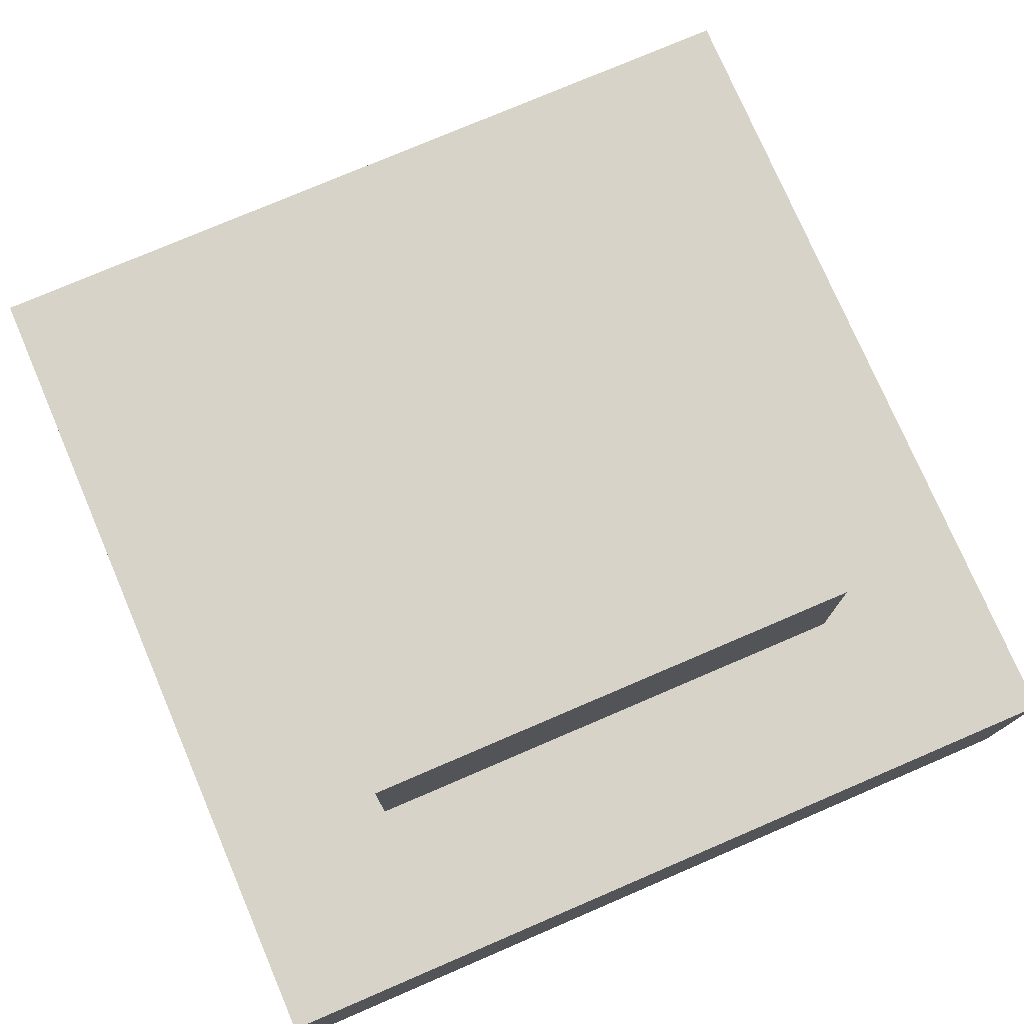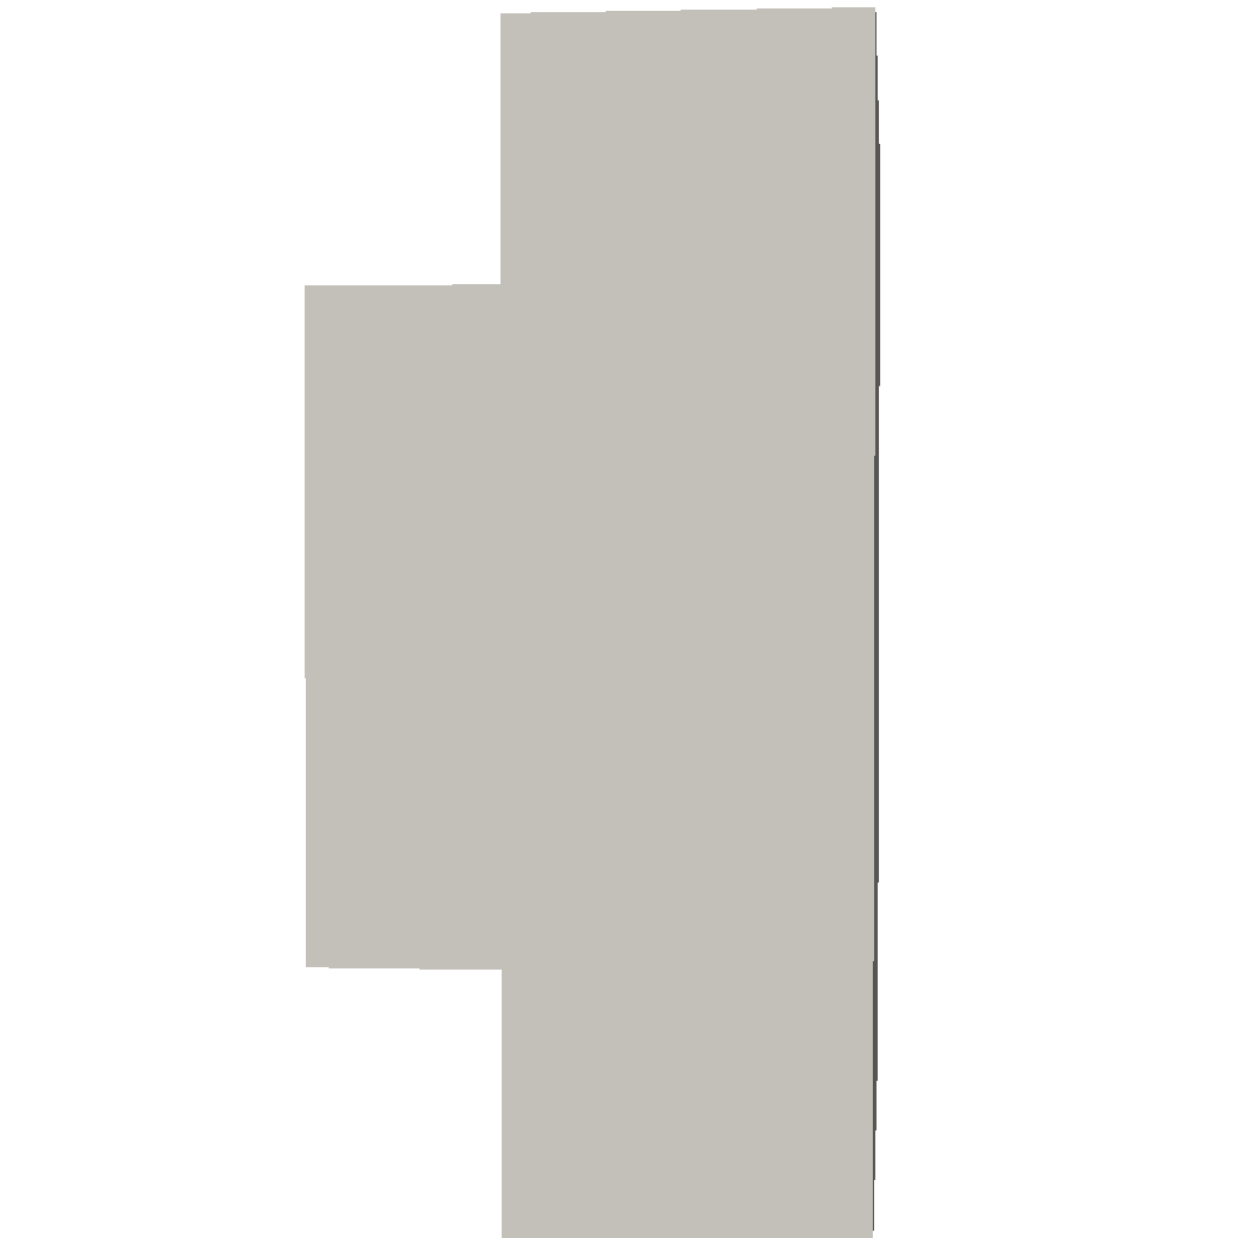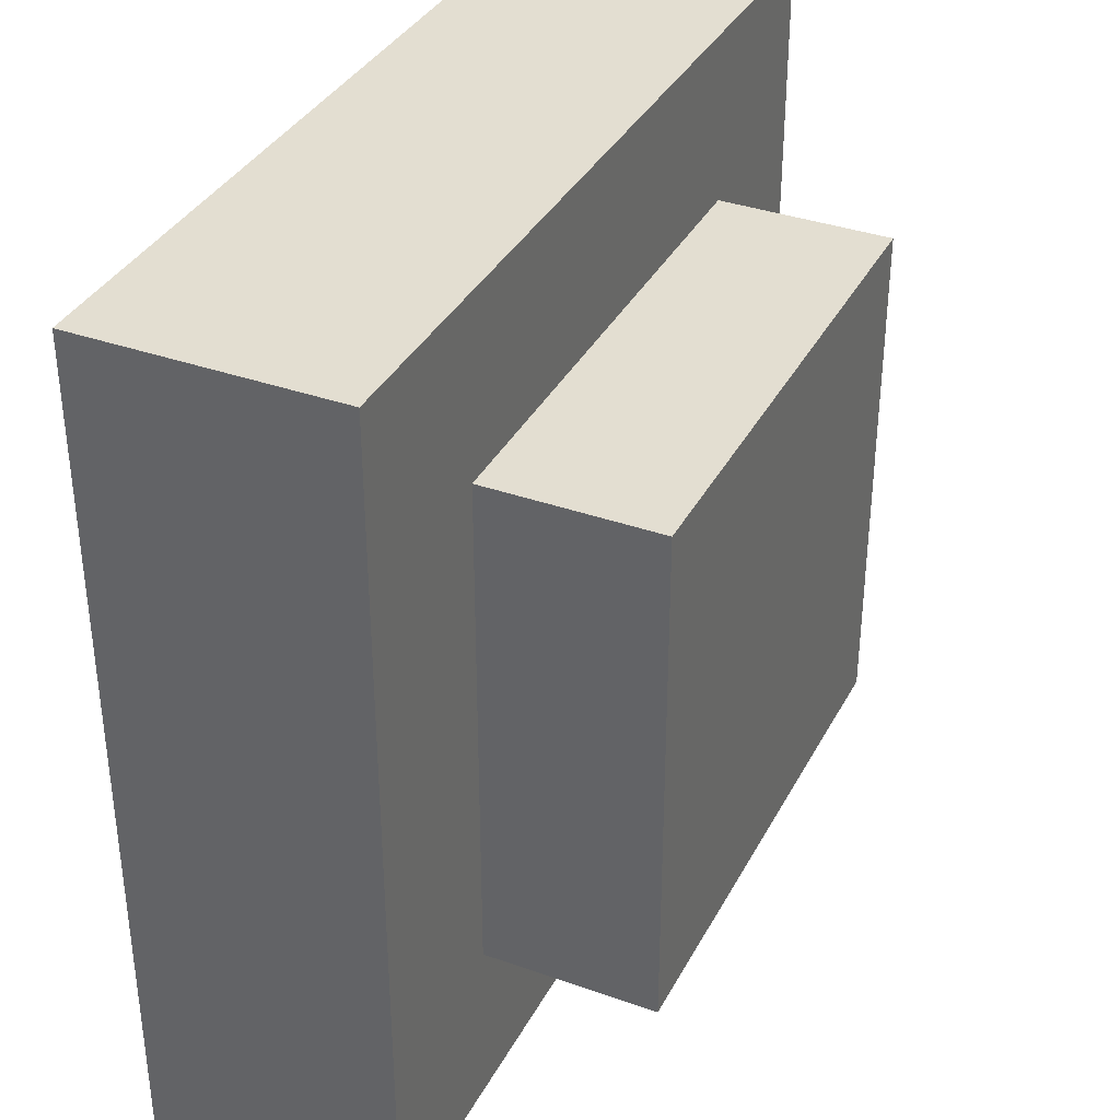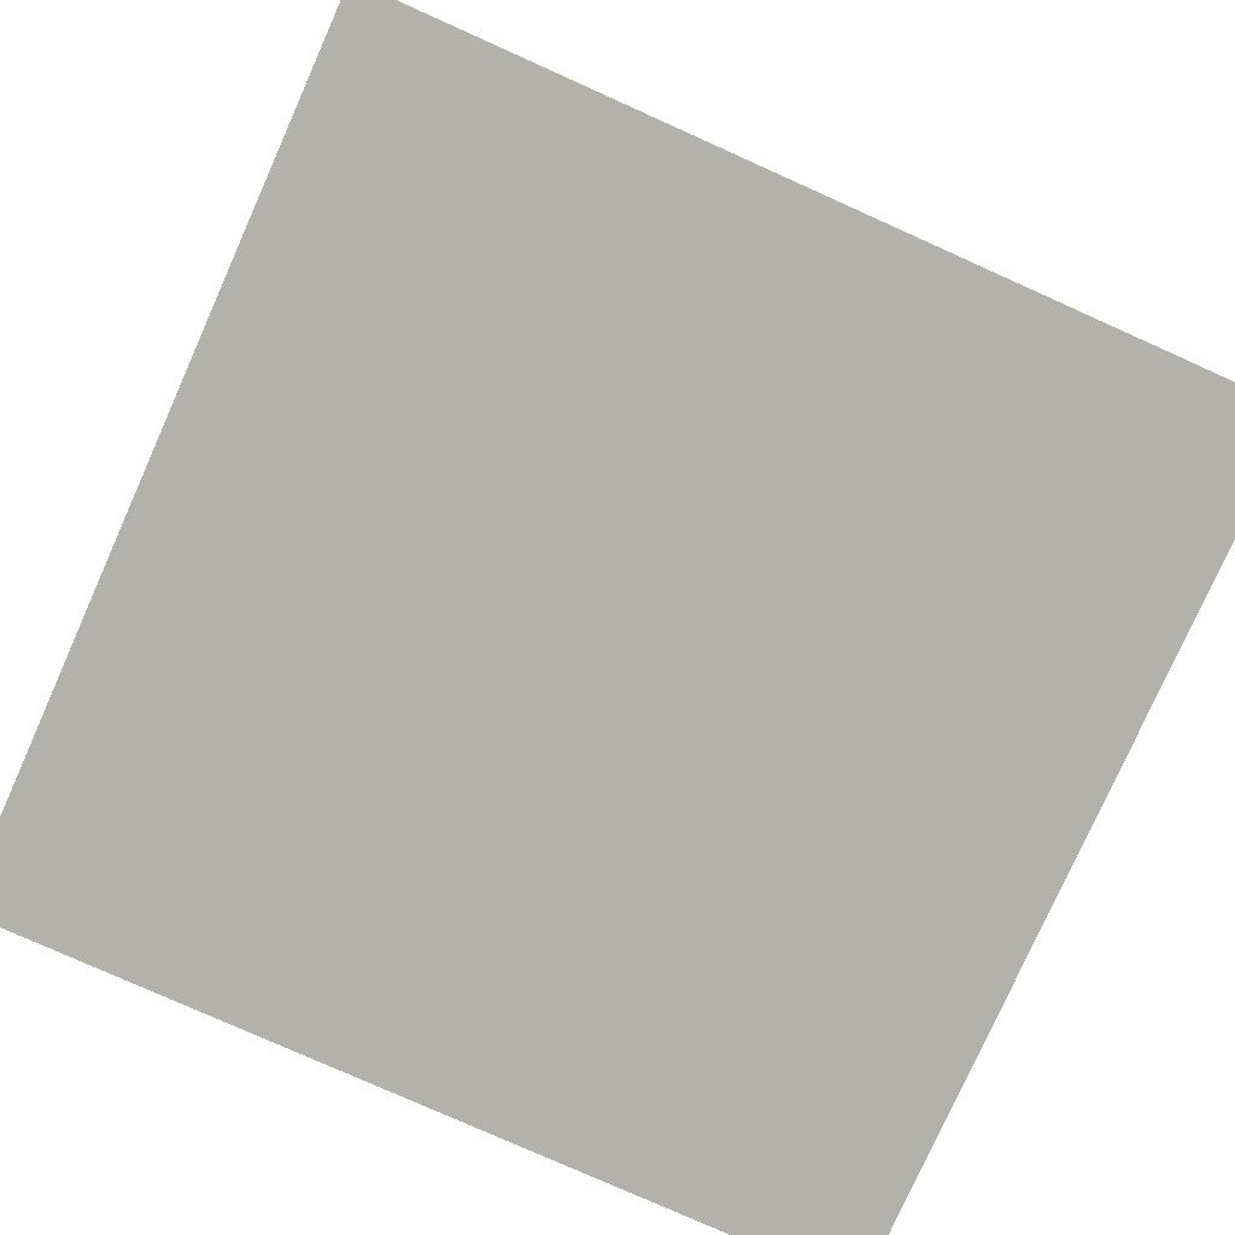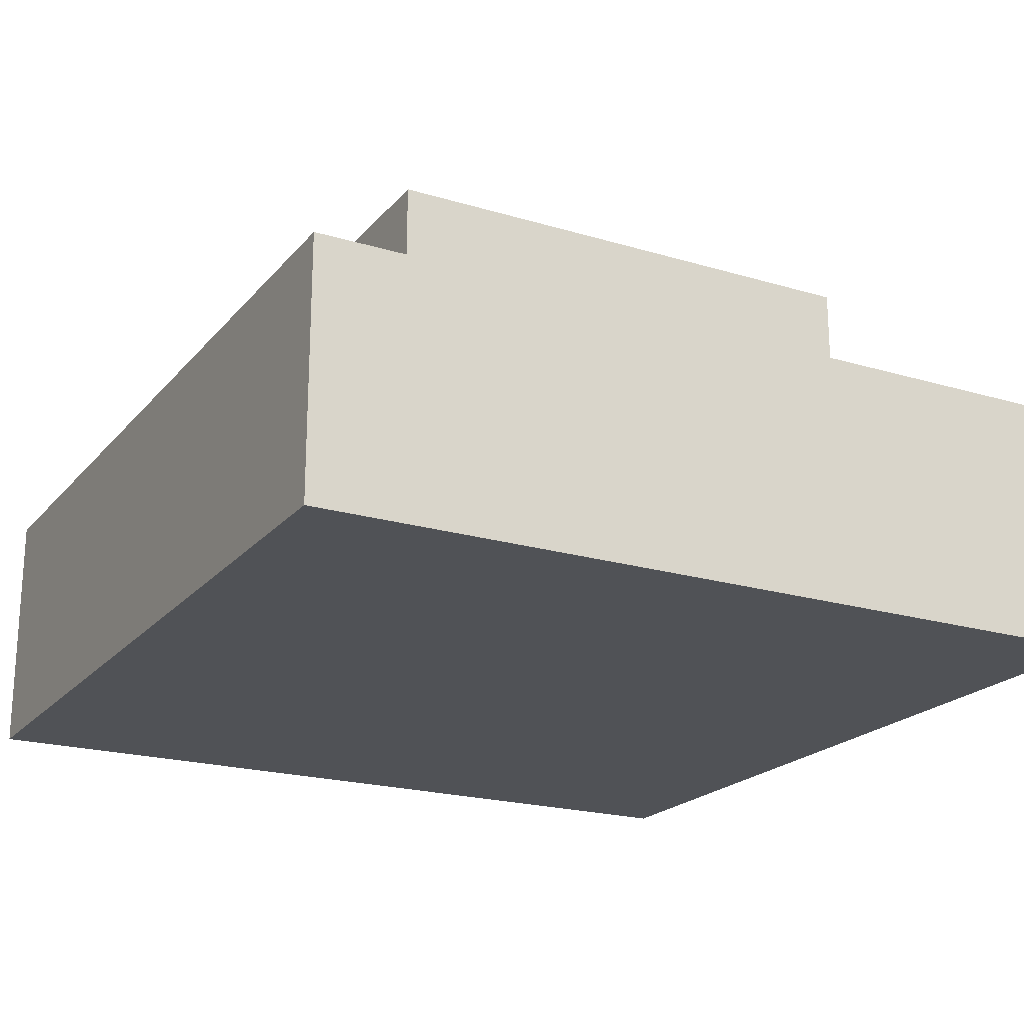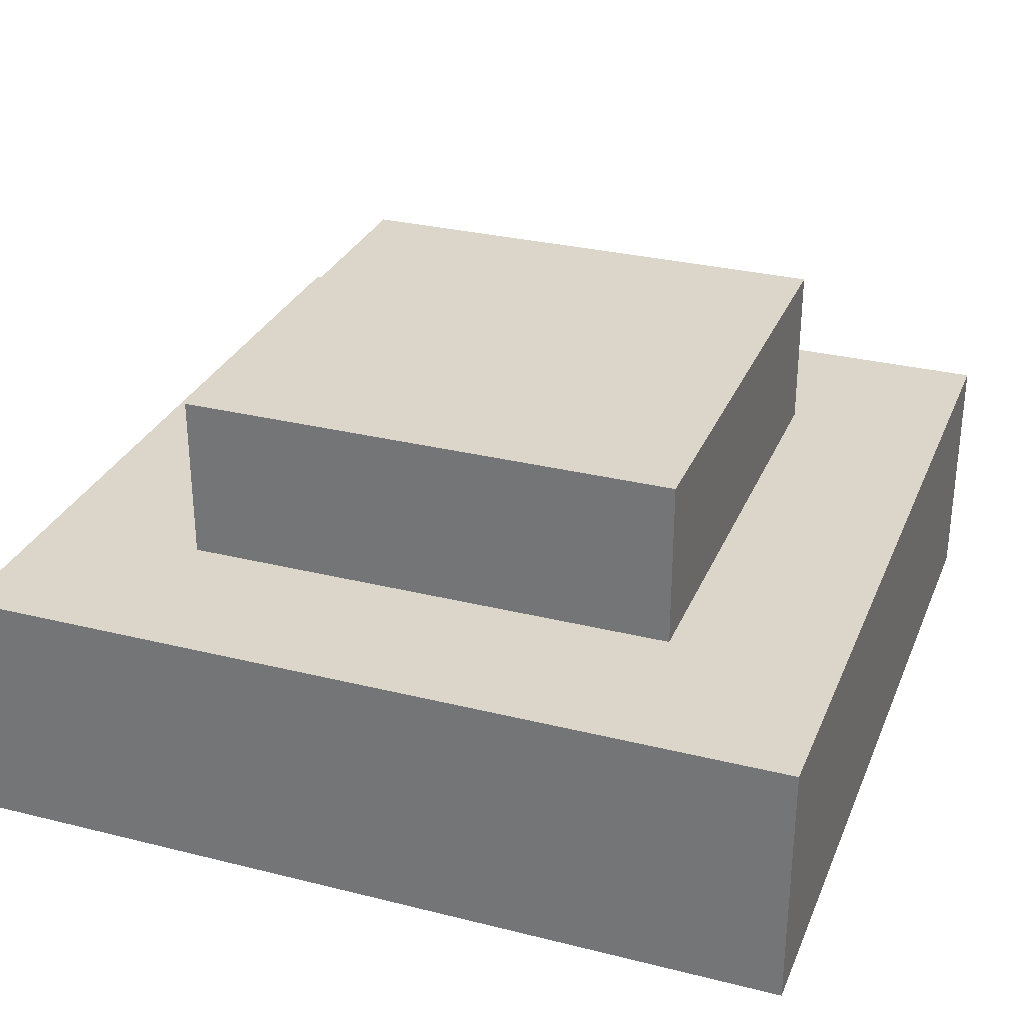
<metadata>
{"format":"obj","ext":"obj","renderer":"f3d","projection":"perspective","resolution":1024,"background":"white","views":[{"elev":76.4,"azim":66.8,"up":"+Y"},{"elev":1.6,"azim":-84.8,"up":"+Z"},{"elev":36.0,"azim":114.9,"up":"+Z"},{"elev":-79.0,"azim":65.9,"up":"+Y"},{"elev":-20.8,"azim":-28.3,"up":"+Y"},{"elev":29.9,"azim":-160.0,"up":"+Y"}]}
</metadata>
<code>
o Cube.002
v -5 -8 5
v -5 -5 5
v -5 -8 -5
v -5 -5 -5
v 5 -8 5
v 5 -5 5
v 5 -8 -5
v 5 -5 -5
f 1 2 4 3
f 3 4 8 7
f 7 8 6 5
f 5 6 2 1
f 3 7 5 1
f 8 4 2 6
o Cube.001
v -3 -5 3
v -3 -3 3
v -3 -5 -3
v -3 -3 -3
v 3 -5 3
v 3 -3 3
v 3 -5 -3
v 3 -3 -3
f 9 10 12 11
f 11 12 16 15
f 15 16 14 13
f 13 14 10 9
f 11 15 13 9
f 16 12 10 14

</code>
